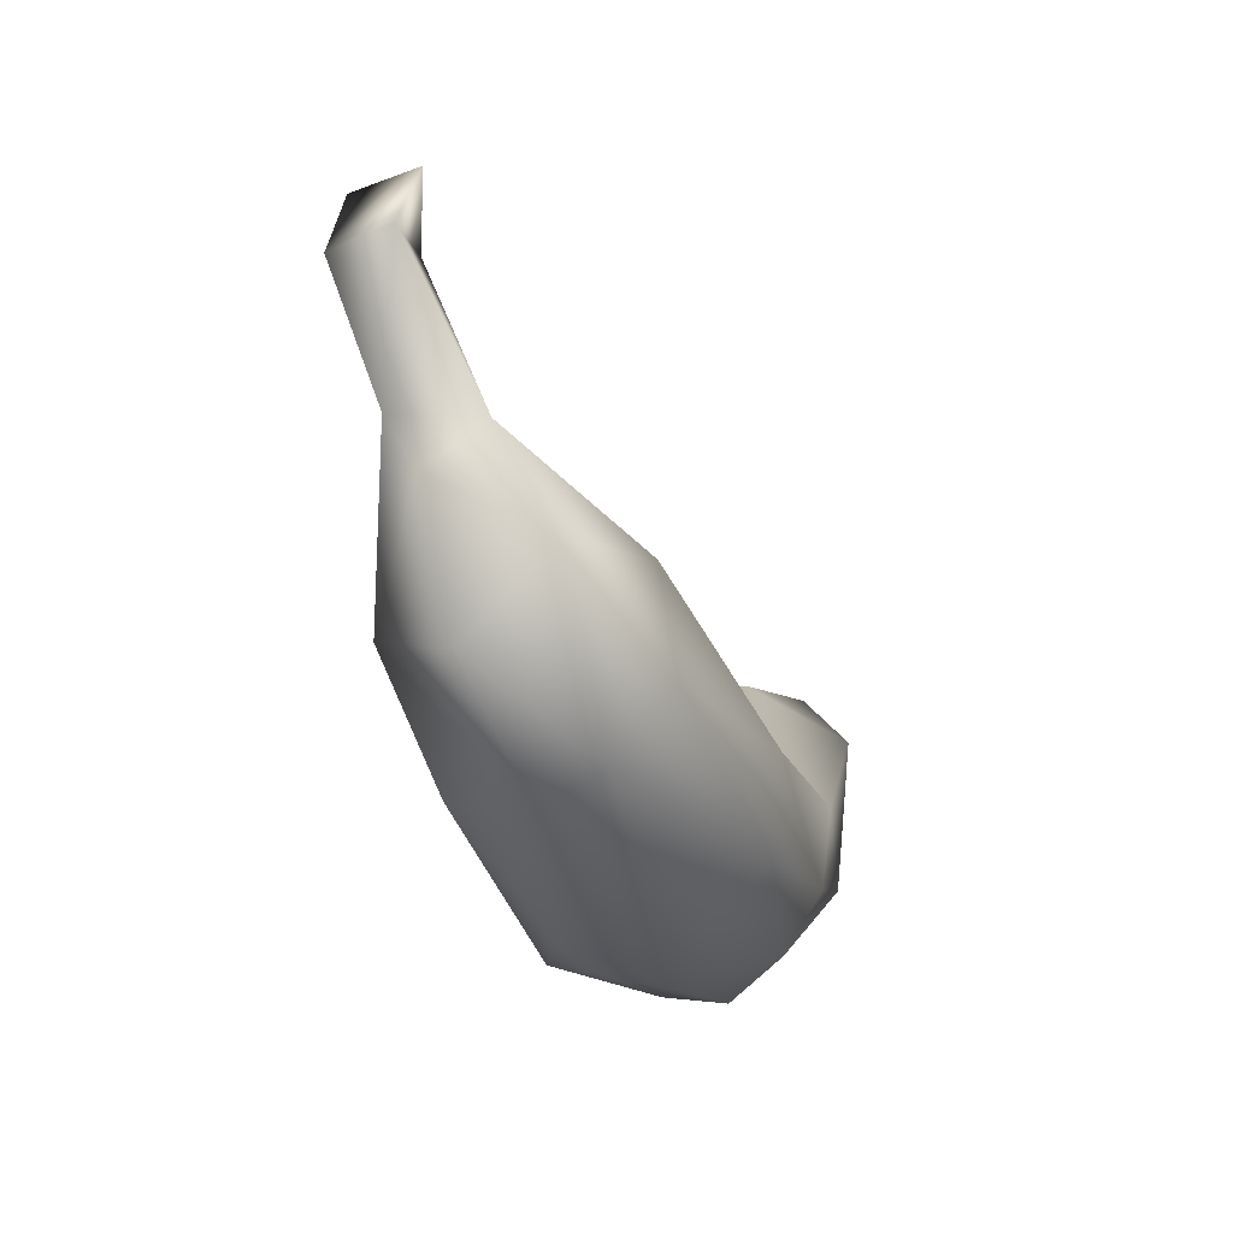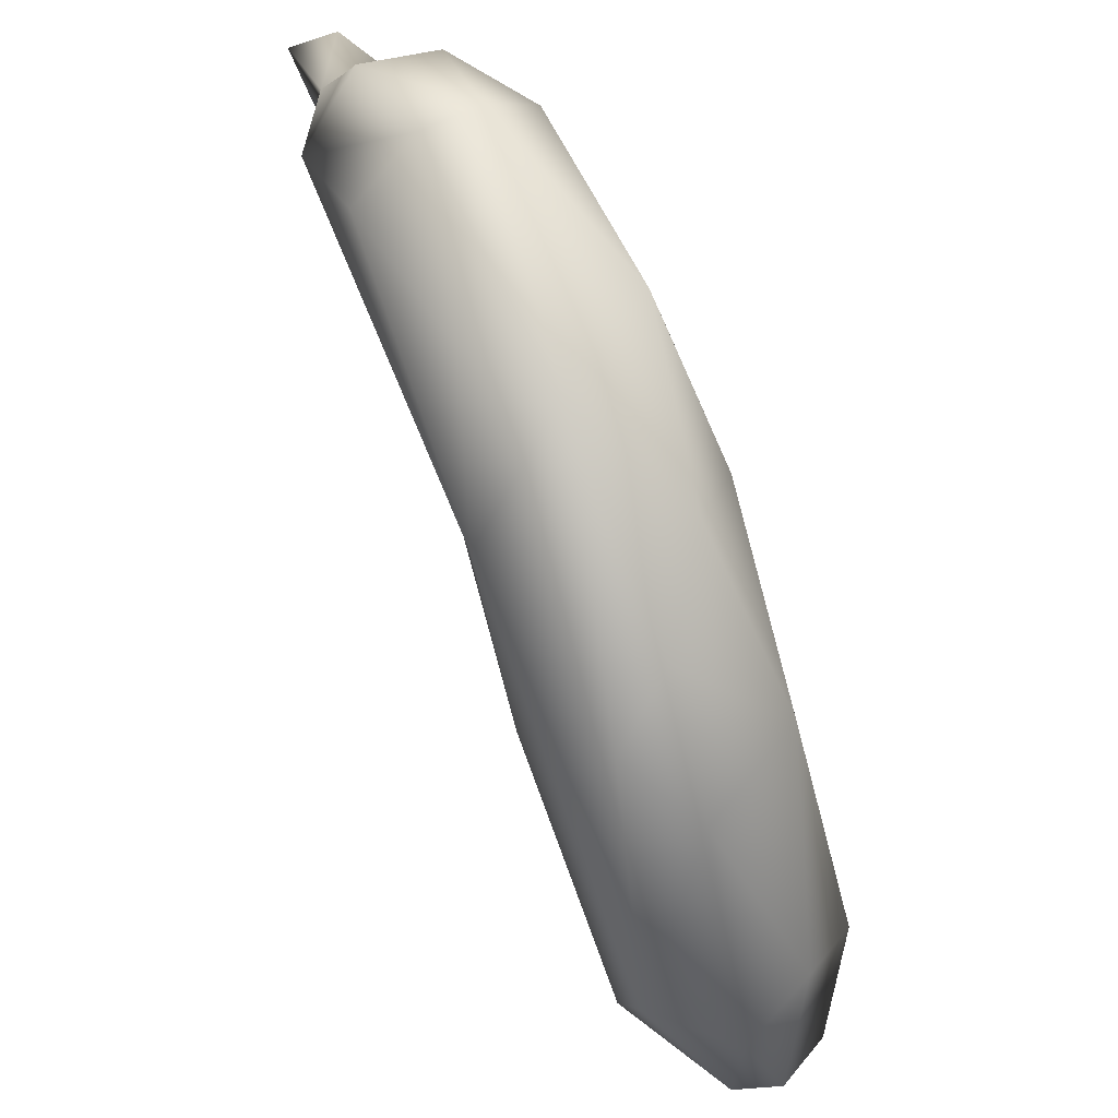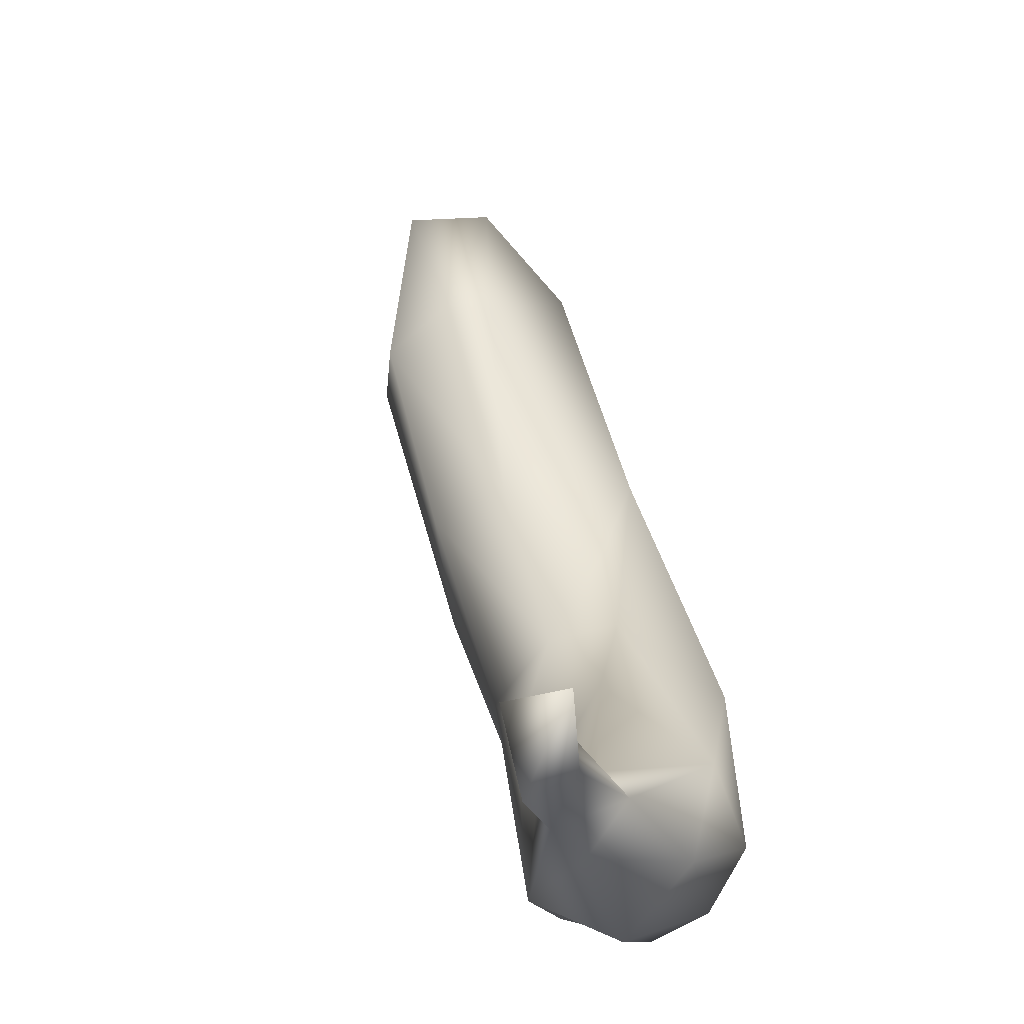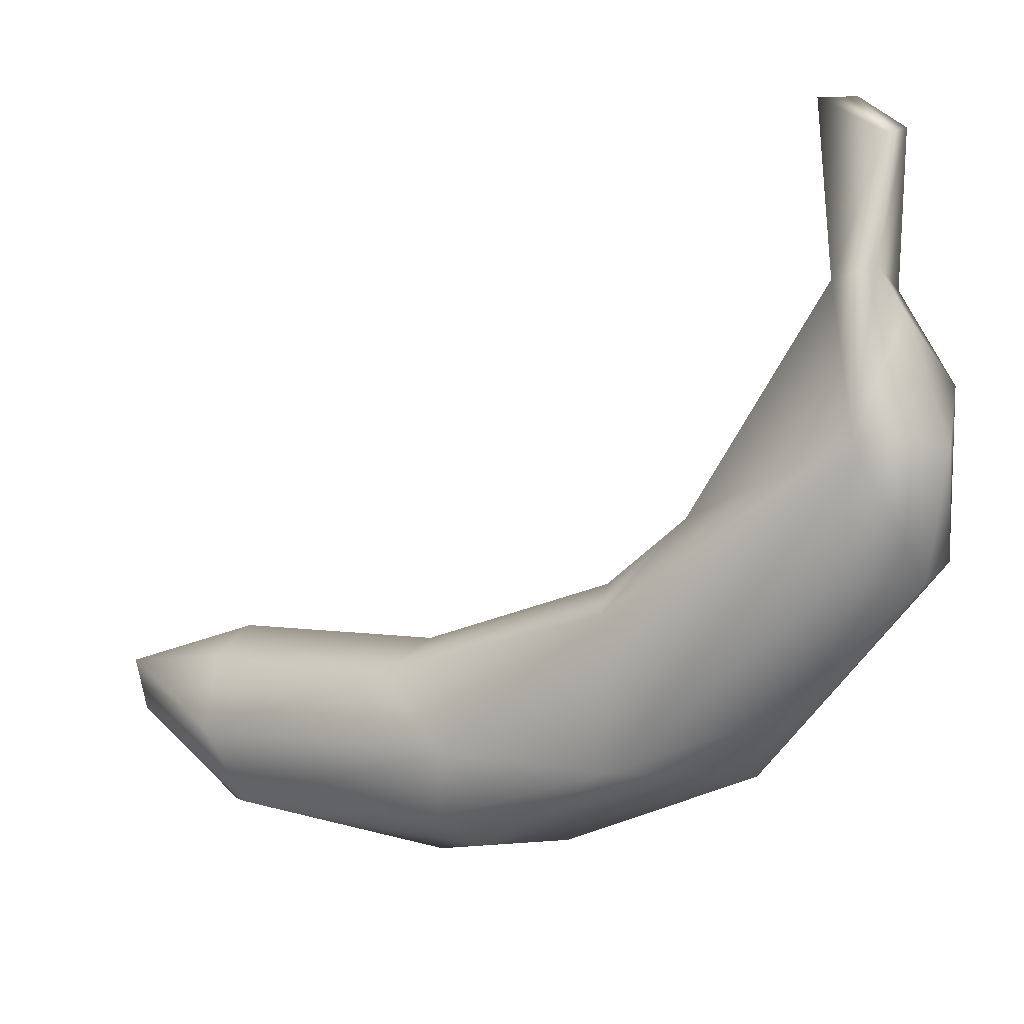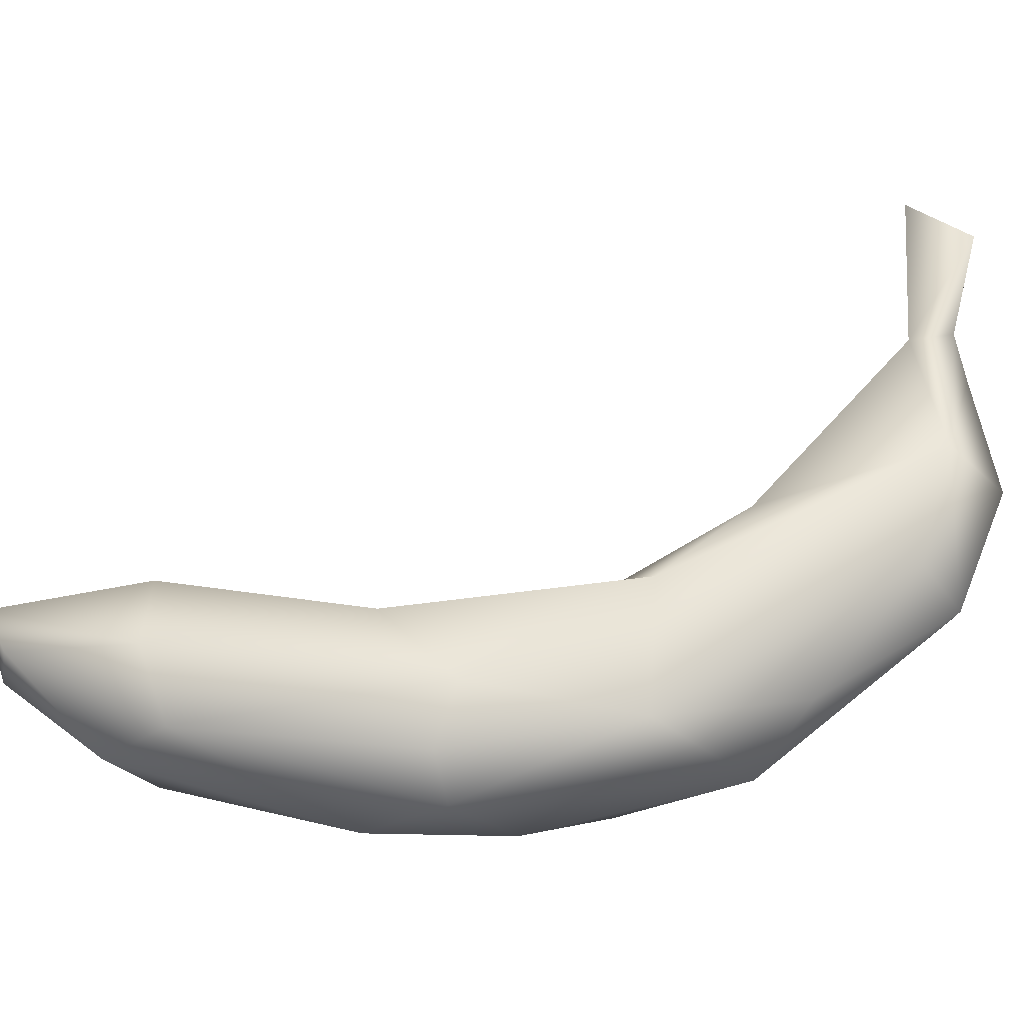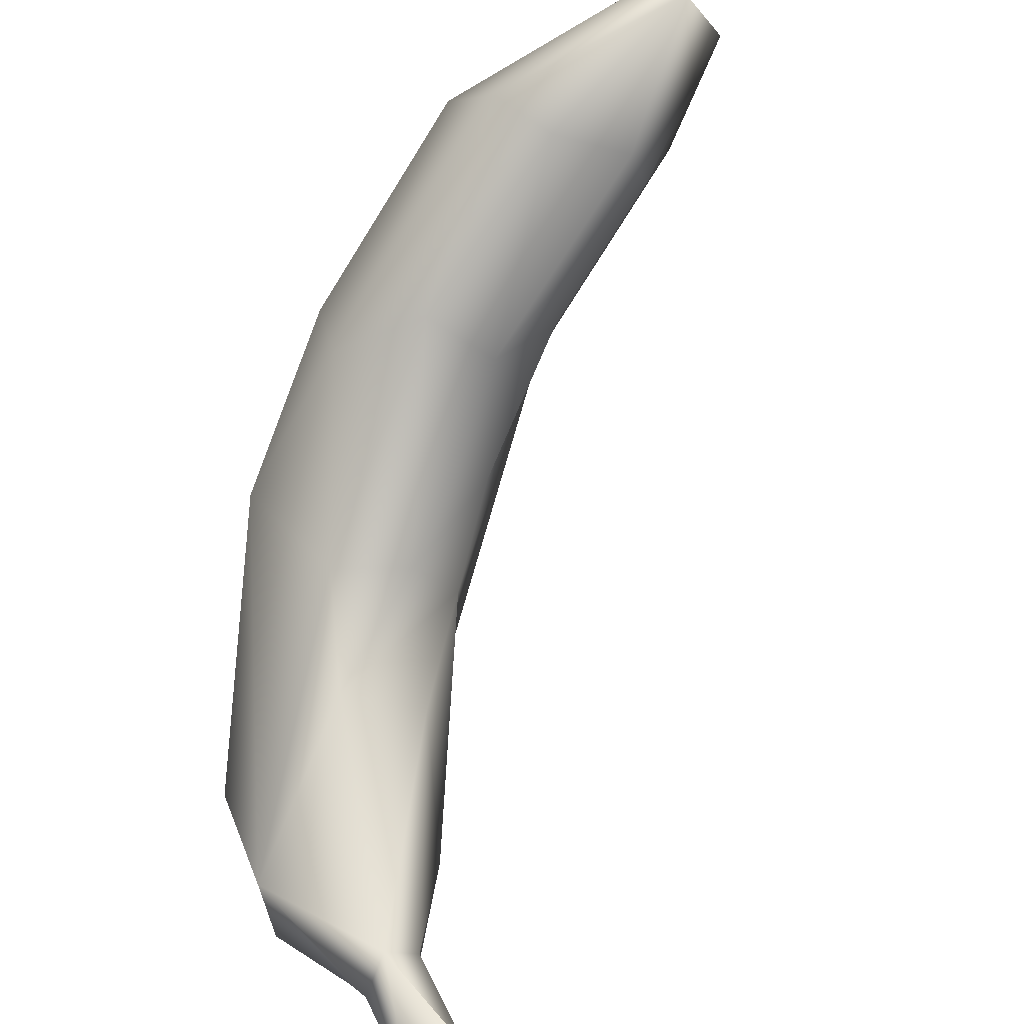
<metadata>
{"format":"obj","ext":"obj","renderer":"f3d","projection":"perspective","resolution":1024,"background":"white","views":[{"elev":2.2,"azim":150.8,"up":"+Y"},{"elev":-68.7,"azim":158.7,"up":"+Y"},{"elev":52.6,"azim":126.1,"up":"+Y"},{"elev":-12.0,"azim":85.0,"up":"+Y"},{"elev":-39.5,"azim":51.9,"up":"+Y"},{"elev":40.6,"azim":135.2,"up":"+Z"}]}
</metadata>
<code>
v 0.9708 0.1495 -1.461
v 0.7639 0.3858 -1.481
v 1.147 0.806 -1.463
v 1.428 0.4949 -1.358
v 1.149 0.02223 -1.317
v 0.7137 0.7391 -1.274
v 0.2278 -0.1912 -1.14
v 1.463 0.9991 -1.195
v 1.242 1.154 -1.228
v 0.07426 0.1192 -0.9524
v 0.4101 -0.628 -0.7961
v 1.499 0.5 -0.9712
v 1.52 1.168 -1.079
v 1.539 1.702 -1.206
v 1.402 1.618 -1.096
v 1.703 1.618 -1.088
v 1.379 1.885 -1.06
v 1.223 1.161 -1.074
v 1.276 0.02258 -0.9736
v 0.7912 -0.4503 -0.7841
v 1.532 1.814 -0.8685
v -0.2605 -0.372 -0.6748
v 1.393 1.143 -0.9328
v 0.5455 0.5012 -0.6373
v 0.1045 0.2352 -0.4262
v 0.8632 0.3249 -0.4503
v -0.1839 -0.602 -0.5586
v 0.5044 -0.6338 -0.1697
v 0.5944 -0.01574 -0.1474
v 0.2994 0.166 -0.2138
v -0.8148 -0.1997 0.1198
v -0.2436 -0.8336 -0.108
v -0.2326 0.06933 -0.1069
v -0.1988 -0.8634 0.2738
v -0.8071 -0.4955 0.0584
v -0.0465 -0.76 0.4615
v 0.09949 -0.5073 0.4526
v -0.5933 -0.8461 0.4053
v -0.3206 0.03154 0.4763
v -0.109 -0.1595 0.7077
v -0.697 0.01603 0.453
v -1.248 -0.5222 0.968
v -1.451 -0.04619 0.9607
v -0.7076 -0.6375 1.268
v -1.05 0.1855 1.084
v -0.68 -0.3333 1.438
v -1.128 -0.5854 1.306
v -0.9597 0.1812 1.262
v -1.593 0.08353 1.513
v -0.682 -0.000702 1.403
v -1.454 -0.1736 1.632
v -1.368 0.07726 1.796
v -1.276 -0.1598 1.73
f 1 2 3
f 4 1 3
f 5 1 4
f 3 2 6
f 7 2 1
f 4 3 8
f 3 9 8
f 2 10 6
f 3 6 9
f 2 7 10
f 5 11 1
f 4 8 12
f 8 9 13
f 13 9 14
f 9 15 14
f 14 16 13
f 17 14 15
f 5 4 12
f 9 6 18
f 19 5 12
f 11 7 1
f 20 5 19
f 15 9 18
f 16 14 17
f 12 8 13
f 17 21 16
f 11 5 20
f 10 7 22
f 23 15 18
f 23 13 16
f 24 18 6
f 15 21 17
f 12 13 23
f 23 16 21
f 15 23 21
f 6 10 25
f 25 24 6
f 23 18 24
f 23 26 12
f 24 26 23
f 22 7 27
f 27 7 11
f 19 12 28
f 20 19 28
f 26 29 12
f 20 28 11
f 28 12 29
f 26 24 25
f 26 25 30
f 25 10 31
f 27 11 32
f 31 10 22
f 31 33 25
f 28 34 11
f 32 11 34
f 35 22 27
f 32 35 27
f 30 25 33
f 35 31 22
f 29 26 30
f 34 28 36
f 28 29 37
f 35 32 38
f 30 33 39
f 38 32 34
f 36 28 37
f 30 39 40
f 37 29 40
f 29 30 40
f 33 31 41
f 41 39 33
f 42 35 38
f 31 35 43
f 35 42 43
f 38 34 44
f 45 41 31
f 37 40 46
f 36 44 34
f 45 31 43
f 45 39 41
f 37 44 36
f 37 46 44
f 42 38 47
f 39 45 48
f 38 44 47
f 43 49 45
f 39 48 50
f 40 39 50
f 50 46 40
f 42 49 43
f 45 49 48
f 49 42 51
f 47 51 42
f 50 48 52
f 44 53 47
f 46 53 44
f 46 50 52
f 51 47 53
f 49 52 48
f 53 46 52
f 49 51 52
f 51 53 52

</code>
